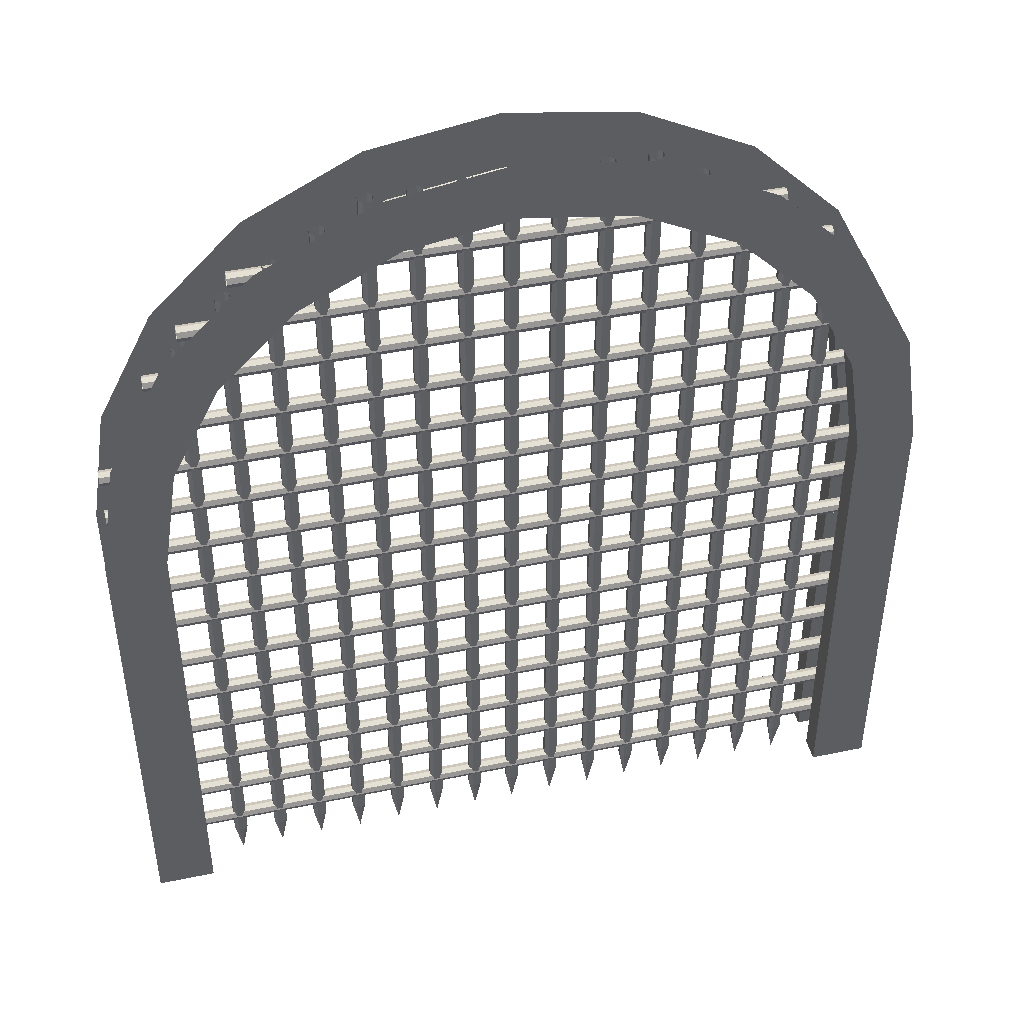
<metadata>
{"format":"obj","ext":"obj","renderer":"f3d","projection":"perspective","resolution":1024,"background":"white","views":[{"elev":45.1,"azim":166.4,"up":"+Y"}]}
</metadata>
<code>
o group223_polySurface2_Untitled
v -1.221 9.439 0.4295
v -2.323 8.878 0.4295
v -3.197 8.004 0.4295
v -3.758 6.902 0.4295
v -3.959 5.638 0.4295
v 3.959 5.638 0.4295
v 3.758 6.902 0.4295
v 3.197 8.004 0.4295
v 2.323 8.878 0.4295
v 1.221 9.439 0.4295
v 0 9.633 0.4295
v -3.959 -0 0.4295
v 3.959 -0 0.4295
v 3.959 0 -0.4295
v 3.959 5.638 -0.4295
v -2.323 8.878 -0.4295
v -1.221 9.439 -0.4295
v -3.197 8.004 -0.4295
v -3.758 6.902 -0.4295
v -3.959 5.638 -0.4295
v 3.758 6.902 -0.4295
v 3.197 8.004 -0.4295
v 2.323 8.878 -0.4295
v 1.221 9.439 -0.4295
v 0 9.633 -0.4295
v -3.959 0 -0.4295
v 3.959 5.638 0.1804
v 3.959 5.638 -0.1502
v 3.959 4e-06 -0.1502
v 3.959 4e-06 0.1804
v -2.323 8.878 0.1805
v -2.323 8.878 -0.1502
v -1.221 9.439 -0.1502
v -1.221 9.439 0.1805
v -3.197 8.004 0.1805
v -3.197 8.004 -0.1502
v -3.758 6.902 0.1804
v -3.758 6.902 -0.1502
v -3.959 5.638 0.1804
v -3.959 5.638 -0.1502
v 3.758 6.902 0.1804
v 3.758 6.902 -0.1502
v 3.197 8.004 0.1805
v 3.197 8.004 -0.1502
v 2.323 8.878 0.1805
v 2.323 8.878 -0.1502
v 1.221 9.439 0.1805
v 1.221 9.439 -0.1502
v 5e-06 9.633 0.1805
v 5e-06 9.633 -0.1502
v -3.959 4e-06 0.1804
v -3.959 4e-06 -0.1502
v 4.148 5.652 0.1804
v 4.148 5.652 -0.1502
v 4.148 4e-06 -0.1502
v 4.148 4e-06 0.1804
v -2.435 9.033 0.1805
v -2.435 9.033 -0.1502
v -1.28 9.622 -0.1502
v -1.28 9.622 0.1805
v -3.352 8.116 0.1805
v -3.352 8.116 -0.1502
v -3.941 6.961 0.1804
v -3.941 6.961 -0.1502
v -4.148 5.652 0.1804
v -4.148 5.652 -0.1502
v 3.941 6.961 0.1804
v 3.941 6.961 -0.1502
v 3.352 8.116 0.1805
v 3.352 8.116 -0.1502
v 2.435 9.033 0.1804
v 2.435 9.033 -0.1502
v 1.28 9.622 0.1805
v 1.28 9.622 -0.1502
v 5e-06 9.824 0.1805
v 5e-06 9.824 -0.1502
v -4.148 4e-06 0.1804
v -4.148 4e-06 -0.1502
v 4.626 -0 0.4295
v 4.626 0 -0.4295
v 4.626 5.69 -0.4295
v 4.626 5.69 0.4295
v -1.43 10.08 0.4295
v -1.43 10.08 -0.4295
v -2.72 9.425 -0.4295
v -2.72 9.425 0.4295
v -3.744 8.401 -0.4295
v -3.744 8.401 0.4295
v -4.401 7.111 -0.4295
v -4.401 7.111 0.4295
v -4.626 5.69 -0.4295
v -4.626 5.69 0.4295
v 4.401 7.111 -0.4295
v 4.401 7.111 0.4295
v 3.744 8.401 -0.4295
v 3.744 8.401 0.4295
v 2.72 9.425 -0.4295
v 2.72 9.425 0.4295
v 1.43 10.08 -0.4295
v 1.43 10.08 0.4295
v -5e-06 10.31 -0.4295
v 0 10.31 0.4295
v -4.626 0 -0.4295
v -4.626 -0 0.4295
v -0.03461 0.287 0.1007
v 0.0305 0.287 0.1024
v 0.07774 0.287 0.05756
v 0.07943 0.287 -0.007544
v 0.0346 0.287 -0.05478
v -0.03051 0.287 -0.05648
v -0.07774 0.287 -0.01164
v -0.07944 0.287 0.05346
v -0.03461 9.823 0.1007
v 0.0305 9.823 0.1024
v 0.07774 9.823 0.05756
v 0.07943 9.823 -0.007542
v 0.0346 9.823 -0.05478
v -0.03051 9.823 -0.05648
v -0.07774 9.823 -0.01164
v -0.07944 9.823 0.05346
v -1e-05 -0.1618 0.02296
v -0.5395 0.287 0.1007
v -0.4744 0.287 0.1024
v -0.4272 0.287 0.05756
v -0.4255 0.287 -0.007544
v -0.4703 0.287 -0.05478
v -0.5354 0.287 -0.05648
v -0.5827 0.287 -0.01165
v -0.5844 0.287 0.05346
v -0.5395 9.823 0.1007
v -0.4744 9.823 0.1024
v -0.4272 9.823 0.05756
v -0.4255 9.823 -0.007542
v -0.4703 9.823 -0.05478
v -0.5354 9.823 -0.05647
v -0.5827 9.823 -0.01164
v -0.5844 9.823 0.05346
v -0.5049 -0.1618 0.02296
v -1.044 0.287 0.1007
v -0.9794 0.287 0.1024
v -0.9321 0.287 0.05756
v -0.9304 0.287 -0.007544
v -0.9753 0.287 -0.05478
v -1.04 0.287 -0.05648
v -1.088 0.287 -0.01165
v -1.089 0.287 0.05346
v -1.044 9.823 0.1007
v -0.9794 9.823 0.1024
v -0.9321 9.823 0.05756
v -0.9304 9.823 -0.007542
v -0.9753 9.823 -0.05478
v -1.04 9.823 -0.05648
v -1.088 9.823 -0.01165
v -1.089 9.823 0.05346
v -1.01 -0.1618 0.02296
v -1.549 0.287 0.1007
v -1.484 0.287 0.1024
v -1.437 0.287 0.05756
v -1.435 0.287 -0.007544
v -1.48 0.287 -0.05478
v -1.545 0.287 -0.05648
v -1.593 0.287 -0.01165
v -1.594 0.287 0.05346
v -1.549 9.823 0.1007
v -1.484 9.823 0.1024
v -1.437 9.823 0.05756
v -1.435 9.823 -0.007542
v -1.48 9.823 -0.05478
v -1.545 9.823 -0.05648
v -1.593 9.823 -0.01164
v -1.594 9.823 0.05346
v -1.515 -0.1618 0.02296
v -2.054 0.287 0.1007
v -1.989 0.287 0.1024
v -1.942 0.287 0.05756
v -1.94 0.287 -0.007546
v -1.985 0.287 -0.05478
v -2.05 0.287 -0.05648
v -2.097 0.287 -0.01165
v -2.099 0.287 0.05346
v -2.054 9.506 0.1007
v -1.989 9.506 0.1024
v -1.942 9.506 0.05756
v -1.94 9.506 -0.007545
v -1.985 9.506 -0.05478
v -2.05 9.506 -0.05648
v -2.097 9.506 -0.01164
v -2.099 9.506 0.05346
v -2.02 -0.1618 0.02296
v -2.559 0.287 0.1007
v -2.494 0.287 0.1024
v -2.447 0.287 0.05756
v -2.445 0.287 -0.007544
v -2.49 0.287 -0.05478
v -2.555 0.287 -0.05648
v -2.602 0.287 -0.01165
v -2.604 0.287 0.05346
v -2.559 9.175 0.1007
v -2.494 9.175 0.1024
v -2.447 9.175 0.05756
v -2.445 9.175 -0.007542
v -2.49 9.175 -0.05478
v -2.555 9.175 -0.05648
v -2.602 9.175 -0.01164
v -2.604 9.175 0.05346
v -2.525 -0.1618 0.02296
v -3.064 0.287 0.1007
v -2.999 0.287 0.1024
v -2.952 0.287 0.05756
v -2.95 0.287 -0.007541
v -2.995 0.287 -0.05478
v -3.06 0.287 -0.05648
v -3.107 0.287 -0.01165
v -3.109 0.287 0.05346
v -3.064 8.845 0.1007
v -2.999 8.845 0.1024
v -2.952 8.845 0.05756
v -2.95 8.845 -0.00754
v -2.995 8.845 -0.05478
v -3.06 8.845 -0.05648
v -3.107 8.845 -0.01165
v -3.109 8.845 0.05346
v -3.03 -0.1618 0.02296
v -3.569 0.287 0.1007
v -3.504 0.287 0.1024
v -3.457 0.287 0.05756
v -3.455 0.287 -0.007544
v -3.5 0.287 -0.05478
v -3.565 0.287 -0.05648
v -3.612 0.287 -0.01165
v -3.614 0.287 0.05346
v -3.569 8.307 0.1007
v -3.504 8.307 0.1024
v -3.457 8.307 0.05756
v -3.455 8.307 -0.007543
v -3.5 8.307 -0.05478
v -3.565 8.307 -0.05648
v -3.612 8.307 -0.01164
v -3.614 8.307 0.05346
v -3.535 -0.1618 0.02296
v 3.482 0.287 0.1007
v 3.547 0.287 0.1024
v 3.595 0.287 0.05756
v 3.596 0.287 -0.007544
v 3.551 0.287 -0.05478
v 3.486 0.287 -0.05648
v 3.439 0.287 -0.01164
v 3.437 0.287 0.05346
v 3.482 8.307 0.1007
v 3.547 8.307 0.1024
v 3.595 8.307 0.05756
v 3.596 8.307 -0.007543
v 3.551 8.307 -0.05478
v 3.486 8.307 -0.05648
v 3.439 8.307 -0.01164
v 3.437 8.307 0.05346
v 3.517 -0.1618 0.02296
v 2.977 0.287 0.1007
v 3.042 0.287 0.1024
v 3.09 0.287 0.05756
v 3.091 0.287 -0.007546
v 3.046 0.287 -0.05478
v 2.981 0.287 -0.05648
v 2.934 0.287 -0.01164
v 2.932 0.287 0.05347
v 2.977 8.845 0.1007
v 3.042 8.845 0.1024
v 3.09 8.845 0.05756
v 3.091 8.845 -0.007545
v 3.046 8.845 -0.05478
v 2.981 8.845 -0.05648
v 2.934 8.845 -0.01164
v 2.932 8.845 0.05347
v 3.012 -0.1618 0.02296
v 2.472 0.287 0.1007
v 2.537 0.287 0.1024
v 2.585 0.287 0.05756
v 2.586 0.287 -0.007539
v 2.542 0.287 -0.05478
v 2.476 0.287 -0.05648
v 2.429 0.287 -0.01165
v 2.427 0.287 0.05346
v 2.472 9.175 0.1007
v 2.537 9.175 0.1024
v 2.585 9.175 0.05756
v 2.586 9.175 -0.007538
v 2.542 9.175 -0.05478
v 2.476 9.175 -0.05648
v 2.429 9.175 -0.01165
v 2.427 9.175 0.05346
v 2.507 -0.1618 0.02296
v 1.967 0.287 0.1007
v 2.033 0.287 0.1024
v 2.08 0.287 0.05756
v 2.081 0.287 -0.007539
v 2.037 0.287 -0.05479
v 1.972 0.287 -0.05648
v 1.924 0.287 -0.01164
v 1.923 0.287 0.05346
v 1.967 9.506 0.1007
v 2.033 9.506 0.1024
v 2.08 9.506 0.05756
v 2.081 9.506 -0.007538
v 2.037 9.506 -0.05478
v 1.972 9.506 -0.05648
v 1.924 9.506 -0.01164
v 1.923 9.506 0.05346
v 2.002 -0.1618 0.02296
v 1.462 0.287 0.1007
v 1.528 0.287 0.1024
v 1.575 0.287 0.05756
v 1.576 0.287 -0.007544
v 1.532 0.287 -0.05479
v 1.467 0.287 -0.05648
v 1.419 0.287 -0.01165
v 1.418 0.287 0.05346
v 1.462 9.823 0.1007
v 1.528 9.823 0.1024
v 1.575 9.823 0.05756
v 1.576 9.823 -0.007542
v 1.532 9.823 -0.05478
v 1.467 9.823 -0.05648
v 1.419 9.823 -0.01164
v 1.418 9.823 0.05346
v 1.497 -0.1618 0.02296
v 0.9575 0.287 0.1007
v 1.023 0.287 0.1024
v 1.07 0.287 0.05756
v 1.072 0.287 -0.007544
v 1.027 0.287 -0.05478
v 0.9616 0.287 -0.05648
v 0.9144 0.287 -0.01165
v 0.9127 0.287 0.05346
v 0.9575 9.823 0.1007
v 1.023 9.823 0.1024
v 1.07 9.823 0.05756
v 1.072 9.823 -0.007542
v 1.027 9.823 -0.05478
v 0.9616 9.823 -0.05647
v 0.9144 9.823 -0.01164
v 0.9127 9.823 0.05346
v 0.9921 -0.1618 0.02296
v 0.4526 0.287 0.1007
v 0.5177 0.287 0.1024
v 0.5649 0.287 0.05756
v 0.5666 0.287 -0.007544
v 0.5218 0.287 -0.05478
v 0.4567 0.287 -0.05648
v 0.4095 0.287 -0.01165
v 0.4078 0.287 0.05346
v 0.4526 9.823 0.1007
v 0.5177 9.823 0.1024
v 0.5649 9.823 0.05756
v 0.5666 9.823 -0.007542
v 0.5218 9.823 -0.05478
v 0.4567 9.823 -0.05648
v 0.4095 9.823 -0.01164
v 0.4078 9.823 0.05346
v 0.4872 -0.1618 0.02296
v -4.533 3.604 -0.03721
v -4.533 3.629 0.02296
v -4.533 3.604 0.08313
v -4.533 3.544 0.108
v -4.533 3.484 0.08313
v -4.533 3.459 0.02296
v -4.533 3.484 -0.03721
v -4.533 3.544 -0.06213
v 4.531 3.604 -0.03721
v 4.531 3.629 0.02296
v 4.531 3.604 0.08313
v 4.531 3.544 0.1081
v 4.531 3.484 0.08313
v 4.531 3.459 0.02296
v 4.531 3.484 -0.03721
v 4.531 3.544 -0.06213
v -4.533 3.005 -0.03721
v -4.533 3.03 0.02296
v -4.533 3.005 0.08313
v -4.533 2.945 0.108
v -4.533 2.885 0.08313
v -4.533 2.86 0.02296
v -4.533 2.885 -0.03721
v -4.533 2.945 -0.06213
v 4.531 3.005 -0.03721
v 4.531 3.03 0.02296
v 4.531 3.005 0.08313
v 4.531 2.945 0.1081
v 4.531 2.885 0.08313
v 4.531 2.86 0.02296
v 4.531 2.885 -0.03721
v 4.531 2.945 -0.06213
v -4.533 2.407 -0.03721
v -4.533 2.431 0.02296
v -4.533 2.407 0.08313
v -4.533 2.346 0.108
v -4.533 2.286 0.08313
v -4.533 2.261 0.02296
v -4.533 2.286 -0.03721
v -4.533 2.346 -0.06213
v 4.531 2.407 -0.03721
v 4.531 2.431 0.02296
v 4.531 2.407 0.08313
v 4.531 2.346 0.1081
v 4.531 2.286 0.08313
v 4.531 2.261 0.02296
v 4.531 2.286 -0.03721
v 4.531 2.346 -0.06213
v -4.533 1.808 -0.03721
v -4.533 1.833 0.02296
v -4.533 1.808 0.08313
v -4.533 1.747 0.108
v -4.533 1.687 0.08313
v -4.533 1.662 0.02296
v -4.533 1.687 -0.03721
v -4.533 1.747 -0.06213
v 4.531 1.808 -0.03721
v 4.531 1.833 0.02296
v 4.531 1.808 0.08313
v 4.531 1.747 0.1081
v 4.531 1.687 0.08313
v 4.531 1.662 0.02296
v 4.531 1.687 -0.03721
v 4.531 1.747 -0.06213
v -4.533 1.209 -0.03721
v -4.533 1.234 0.02296
v -4.533 1.209 0.08313
v -4.533 1.149 0.108
v -4.533 1.088 0.08313
v -4.533 1.063 0.02296
v -4.533 1.088 -0.03721
v -4.533 1.149 -0.06213
v 4.531 1.209 -0.03721
v 4.531 1.234 0.02296
v 4.531 1.209 0.08313
v 4.531 1.149 0.1081
v 4.531 1.088 0.08313
v 4.531 1.063 0.02296
v 4.531 1.088 -0.03721
v 4.531 1.149 -0.06213
v -4.533 0.6098 -0.03721
v -4.533 0.6347 0.02296
v -4.533 0.6098 0.08313
v -4.533 0.5496 0.108
v -4.533 0.4895 0.08313
v -4.533 0.4645 0.02296
v -4.533 0.4895 -0.03721
v -4.533 0.5496 -0.06213
v 4.531 0.6098 -0.03721
v 4.531 0.6347 0.02296
v 4.531 0.6098 0.08313
v 4.531 0.5496 0.1081
v 4.531 0.4895 0.08313
v 4.531 0.4645 0.02296
v 4.531 0.4895 -0.03721
v 4.531 0.5496 -0.06213
v -4.069 7.283 -0.03721
v -4.069 7.308 0.02296
v -4.069 7.283 0.08313
v -4.069 7.223 0.1081
v -4.069 7.163 0.08313
v -4.069 7.138 0.02296
v -4.069 7.163 -0.03721
v -4.069 7.223 -0.06213
v 4.067 7.283 -0.03721
v 4.067 7.308 0.02296
v 4.067 7.283 0.08313
v 4.067 7.223 0.1081
v 4.067 7.163 0.08313
v 4.067 7.138 0.02296
v 4.067 7.163 -0.03721
v 4.067 7.223 -0.06213
v -4.533 4.289 -0.03721
v -4.533 4.313 0.02296
v -4.533 4.289 0.08313
v -4.533 4.228 0.108
v -4.533 4.168 0.08313
v -4.533 4.143 0.02296
v -4.533 4.168 -0.03721
v -4.533 4.228 -0.06213
v 4.531 4.289 -0.03721
v 4.531 4.313 0.02296
v 4.531 4.289 0.08313
v 4.531 4.228 0.1081
v 4.531 4.168 0.08313
v 4.531 4.143 0.02296
v 4.531 4.168 -0.03721
v 4.531 4.228 -0.06213
v -4.533 4.887 -0.03721
v -4.533 4.912 0.02296
v -4.533 4.887 0.08313
v -4.533 4.827 0.108
v -4.533 4.767 0.08313
v -4.533 4.742 0.02296
v -4.533 4.767 -0.03721
v -4.533 4.827 -0.06213
v 4.531 4.887 -0.03721
v 4.531 4.912 0.02296
v 4.531 4.887 0.08313
v 4.531 4.827 0.1081
v 4.531 4.767 0.08313
v 4.531 4.742 0.02296
v 4.531 4.767 -0.03721
v 4.531 4.827 -0.06213
v -4.533 5.486 -0.03721
v -4.533 5.511 0.02296
v -4.533 5.486 0.08313
v -4.533 5.426 0.108
v -4.533 5.366 0.08313
v -4.533 5.341 0.02296
v -4.533 5.366 -0.03721
v -4.533 5.426 -0.06213
v 4.531 5.486 -0.03721
v 4.531 5.511 0.02296
v 4.531 5.486 0.08313
v 4.531 5.426 0.1081
v 4.531 5.366 0.08313
v 4.531 5.341 0.02296
v 4.531 5.366 -0.03721
v 4.531 5.426 -0.06213
v -4.533 6.085 -0.03721
v -4.533 6.11 0.02296
v -4.533 6.085 0.08313
v -4.533 6.025 0.108
v -4.533 5.965 0.08313
v -4.533 5.94 0.02296
v -4.533 5.965 -0.03721
v -4.533 6.025 -0.06213
v 4.531 6.085 -0.03721
v 4.531 6.11 0.02296
v 4.531 6.085 0.08313
v 4.531 6.025 0.1081
v 4.531 5.965 0.08313
v 4.531 5.94 0.02296
v 4.531 5.965 -0.03721
v 4.531 6.025 -0.06213
v -4.533 6.684 -0.03721
v -4.533 6.709 0.02296
v -4.533 6.684 0.08313
v -4.533 6.624 0.108
v -4.533 6.564 0.08313
v -4.533 6.539 0.02296
v -4.533 6.564 -0.03721
v -4.533 6.624 -0.06213
v 4.531 6.684 -0.03721
v 4.531 6.709 0.02296
v 4.531 6.684 0.08313
v 4.531 6.624 0.1081
v 4.531 6.564 0.08313
v 4.531 6.539 0.02296
v 4.531 6.564 -0.03721
v 4.531 6.624 -0.06213
v -2.955 9.112 -0.03721
v -2.955 9.137 0.02296
v -2.955 9.112 0.08313
v -2.955 9.052 0.1081
v -2.955 8.992 0.08313
v -2.955 8.967 0.02296
v -2.955 8.992 -0.03721
v -2.955 9.052 -0.06213
v 2.953 9.112 -0.03721
v 2.953 9.137 0.02296
v 2.953 9.112 0.08313
v 2.953 9.052 0.1081
v 2.953 8.992 0.08313
v 2.953 8.967 0.02296
v 2.953 8.992 -0.03721
v 2.953 9.052 -0.06213
v -3.52 8.513 -0.03721
v -3.52 8.538 0.02296
v -3.52 8.513 0.08313
v -3.52 8.453 0.1081
v -3.52 8.393 0.08313
v -3.52 8.368 0.02296
v -3.52 8.393 -0.03721
v -3.52 8.453 -0.06213
v 3.518 8.513 -0.03721
v 3.518 8.538 0.02296
v 3.518 8.513 0.08313
v 3.518 8.453 0.1081
v 3.518 8.393 0.08313
v 3.518 8.368 0.02296
v 3.518 8.393 -0.03721
v 3.518 8.453 -0.06213
v -3.934 7.914 -0.03721
v -3.934 7.939 0.02296
v -3.934 7.914 0.08313
v -3.934 7.854 0.1081
v -3.934 7.794 0.08313
v -3.934 7.769 0.02296
v -3.934 7.794 -0.03721
v -3.934 7.854 -0.06213
v 3.932 7.914 -0.03721
v 3.932 7.939 0.02296
v 3.932 7.914 0.08313
v 3.932 7.854 0.1081
v 3.932 7.794 0.08313
v 3.932 7.769 0.02296
v 3.932 7.794 -0.03721
v 3.932 7.854 -0.06214
f 80 14 15 81
f 2 1 83 86
f 3 2 86 88
f 4 3 88 90
f 5 4 90 92
f 7 6 82 94
f 8 7 94 96
f 9 8 96 98
f 10 9 98 100
f 11 10 100 102
f 1 11 102 83
f 104 12 5 92
f 53 54 55 56
f 57 58 59 60
f 61 62 58 57
f 63 64 62 61
f 65 66 64 63
f 67 68 54 53
f 69 70 68 67
f 71 72 70 69
f 73 74 72 71
f 75 76 74 73
f 60 59 76 75
f 77 78 66 65
f 15 14 29 28
f 13 6 27 30
f 16 17 33 32
f 1 2 31 34
f 18 16 32 36
f 2 3 35 31
f 19 18 36 38
f 3 4 37 35
f 20 19 38 40
f 4 5 39 37
f 21 15 28 42
f 6 7 41 27
f 22 21 42 44
f 7 8 43 41
f 23 22 44 46
f 8 9 45 43
f 24 23 46 48
f 9 10 47 45
f 25 24 48 50
f 10 11 49 47
f 17 25 50 33
f 11 1 34 49
f 26 20 40 52
f 5 12 51 39
f 28 29 55 54
f 30 27 53 56
f 32 33 59 58
f 34 31 57 60
f 36 32 58 62
f 31 35 61 57
f 38 36 62 64
f 35 37 63 61
f 40 38 64 66
f 37 39 65 63
f 42 28 54 68
f 27 41 67 53
f 44 42 68 70
f 41 43 69 67
f 46 44 70 72
f 43 45 71 69
f 48 46 72 74
f 45 47 73 71
f 50 48 74 76
f 47 49 75 73
f 33 50 76 59
f 49 34 60 75
f 52 40 66 78
f 39 51 77 65
f 13 79 82 6
f 16 85 84 17
f 18 87 85 16
f 19 89 87 18
f 20 91 89 19
f 21 93 81 15
f 22 95 93 21
f 23 97 95 22
f 24 99 97 23
f 25 101 99 24
f 17 84 101 25
f 26 103 91 20
f 105 106 114 113
f 106 107 115 114
f 107 108 116 115
f 108 109 117 116
f 109 110 118 117
f 110 111 119 118
f 111 112 120 119
f 112 105 113 120
f 106 105 121
f 107 106 121
f 108 107 121
f 109 108 121
f 110 109 121
f 111 110 121
f 112 111 121
f 105 112 121
f 122 123 131 130
f 123 124 132 131
f 124 125 133 132
f 125 126 134 133
f 126 127 135 134
f 127 128 136 135
f 128 129 137 136
f 129 122 130 137
f 123 122 138
f 124 123 138
f 125 124 138
f 126 125 138
f 127 126 138
f 128 127 138
f 129 128 138
f 122 129 138
f 139 140 148 147
f 140 141 149 148
f 141 142 150 149
f 142 143 151 150
f 143 144 152 151
f 144 145 153 152
f 145 146 154 153
f 146 139 147 154
f 140 139 155
f 141 140 155
f 142 141 155
f 143 142 155
f 144 143 155
f 145 144 155
f 146 145 155
f 139 146 155
f 156 157 165 164
f 157 158 166 165
f 158 159 167 166
f 159 160 168 167
f 160 161 169 168
f 161 162 170 169
f 162 163 171 170
f 163 156 164 171
f 157 156 172
f 158 157 172
f 159 158 172
f 160 159 172
f 161 160 172
f 162 161 172
f 163 162 172
f 156 163 172
f 173 174 182 181
f 174 175 183 182
f 175 176 184 183
f 176 177 185 184
f 177 178 186 185
f 178 179 187 186
f 179 180 188 187
f 180 173 181 188
f 174 173 189
f 175 174 189
f 176 175 189
f 177 176 189
f 178 177 189
f 179 178 189
f 180 179 189
f 173 180 189
f 190 191 199 198
f 191 192 200 199
f 192 193 201 200
f 193 194 202 201
f 194 195 203 202
f 195 196 204 203
f 196 197 205 204
f 197 190 198 205
f 191 190 206
f 192 191 206
f 193 192 206
f 194 193 206
f 195 194 206
f 196 195 206
f 197 196 206
f 190 197 206
f 207 208 216 215
f 208 209 217 216
f 209 210 218 217
f 210 211 219 218
f 211 212 220 219
f 212 213 221 220
f 213 214 222 221
f 214 207 215 222
f 208 207 223
f 209 208 223
f 210 209 223
f 211 210 223
f 212 211 223
f 213 212 223
f 214 213 223
f 207 214 223
f 224 225 233 232
f 225 226 234 233
f 226 227 235 234
f 227 228 236 235
f 228 229 237 236
f 229 230 238 237
f 230 231 239 238
f 231 224 232 239
f 225 224 240
f 226 225 240
f 227 226 240
f 228 227 240
f 229 228 240
f 230 229 240
f 231 230 240
f 224 231 240
f 241 242 250 249
f 242 243 251 250
f 243 244 252 251
f 244 245 253 252
f 245 246 254 253
f 246 247 255 254
f 247 248 256 255
f 248 241 249 256
f 242 241 257
f 243 242 257
f 244 243 257
f 245 244 257
f 246 245 257
f 247 246 257
f 248 247 257
f 241 248 257
f 258 259 267 266
f 259 260 268 267
f 260 261 269 268
f 261 262 270 269
f 262 263 271 270
f 263 264 272 271
f 264 265 273 272
f 265 258 266 273
f 259 258 274
f 260 259 274
f 261 260 274
f 262 261 274
f 263 262 274
f 264 263 274
f 265 264 274
f 258 265 274
f 275 276 284 283
f 276 277 285 284
f 277 278 286 285
f 278 279 287 286
f 279 280 288 287
f 280 281 289 288
f 281 282 290 289
f 282 275 283 290
f 276 275 291
f 277 276 291
f 278 277 291
f 279 278 291
f 280 279 291
f 281 280 291
f 282 281 291
f 275 282 291
f 292 293 301 300
f 293 294 302 301
f 294 295 303 302
f 295 296 304 303
f 296 297 305 304
f 297 298 306 305
f 298 299 307 306
f 299 292 300 307
f 293 292 308
f 294 293 308
f 295 294 308
f 296 295 308
f 297 296 308
f 298 297 308
f 299 298 308
f 292 299 308
f 309 310 318 317
f 310 311 319 318
f 311 312 320 319
f 312 313 321 320
f 313 314 322 321
f 314 315 323 322
f 315 316 324 323
f 316 309 317 324
f 310 309 325
f 311 310 325
f 312 311 325
f 313 312 325
f 314 313 325
f 315 314 325
f 316 315 325
f 309 316 325
f 326 327 335 334
f 327 328 336 335
f 328 329 337 336
f 329 330 338 337
f 330 331 339 338
f 331 332 340 339
f 332 333 341 340
f 333 326 334 341
f 327 326 342
f 328 327 342
f 329 328 342
f 330 329 342
f 331 330 342
f 332 331 342
f 333 332 342
f 326 333 342
f 343 344 352 351
f 344 345 353 352
f 345 346 354 353
f 346 347 355 354
f 347 348 356 355
f 348 349 357 356
f 349 350 358 357
f 350 343 351 358
f 344 343 359
f 345 344 359
f 346 345 359
f 347 346 359
f 348 347 359
f 349 348 359
f 350 349 359
f 343 350 359
f 360 361 369 368
f 361 362 370 369
f 362 363 371 370
f 363 364 372 371
f 364 365 373 372
f 365 366 374 373
f 366 367 375 374
f 367 360 368 375
f 376 377 385 384
f 377 378 386 385
f 378 379 387 386
f 379 380 388 387
f 380 381 389 388
f 381 382 390 389
f 382 383 391 390
f 383 376 384 391
f 392 393 401 400
f 393 394 402 401
f 394 395 403 402
f 395 396 404 403
f 396 397 405 404
f 397 398 406 405
f 398 399 407 406
f 399 392 400 407
f 408 409 417 416
f 409 410 418 417
f 410 411 419 418
f 411 412 420 419
f 412 413 421 420
f 413 414 422 421
f 414 415 423 422
f 415 408 416 423
f 424 425 433 432
f 425 426 434 433
f 426 427 435 434
f 427 428 436 435
f 428 429 437 436
f 429 430 438 437
f 430 431 439 438
f 431 424 432 439
f 440 441 449 448
f 441 442 450 449
f 442 443 451 450
f 443 444 452 451
f 444 445 453 452
f 445 446 454 453
f 446 447 455 454
f 447 440 448 455
f 456 457 465 464
f 457 458 466 465
f 458 459 467 466
f 459 460 468 467
f 460 461 469 468
f 461 462 470 469
f 462 463 471 470
f 463 456 464 471
f 472 473 481 480
f 473 474 482 481
f 474 475 483 482
f 475 476 484 483
f 476 477 485 484
f 477 478 486 485
f 478 479 487 486
f 479 472 480 487
f 488 489 497 496
f 489 490 498 497
f 490 491 499 498
f 491 492 500 499
f 492 493 501 500
f 493 494 502 501
f 494 495 503 502
f 495 488 496 503
f 504 505 513 512
f 505 506 514 513
f 506 507 515 514
f 507 508 516 515
f 508 509 517 516
f 509 510 518 517
f 510 511 519 518
f 511 504 512 519
f 520 521 529 528
f 521 522 530 529
f 522 523 531 530
f 523 524 532 531
f 524 525 533 532
f 525 526 534 533
f 526 527 535 534
f 527 520 528 535
f 536 537 545 544
f 537 538 546 545
f 538 539 547 546
f 539 540 548 547
f 540 541 549 548
f 541 542 550 549
f 542 543 551 550
f 543 536 544 551
f 552 553 561 560
f 553 554 562 561
f 554 555 563 562
f 555 556 564 563
f 556 557 565 564
f 557 558 566 565
f 558 559 567 566
f 559 552 560 567
f 568 569 577 576
f 569 570 578 577
f 570 571 579 578
f 571 572 580 579
f 572 573 581 580
f 573 574 582 581
f 574 575 583 582
f 575 568 576 583
f 584 585 593 592
f 585 586 594 593
f 586 587 595 594
f 587 588 596 595
f 588 589 597 596
f 589 590 598 597
f 590 591 599 598
f 591 584 592 599

</code>
